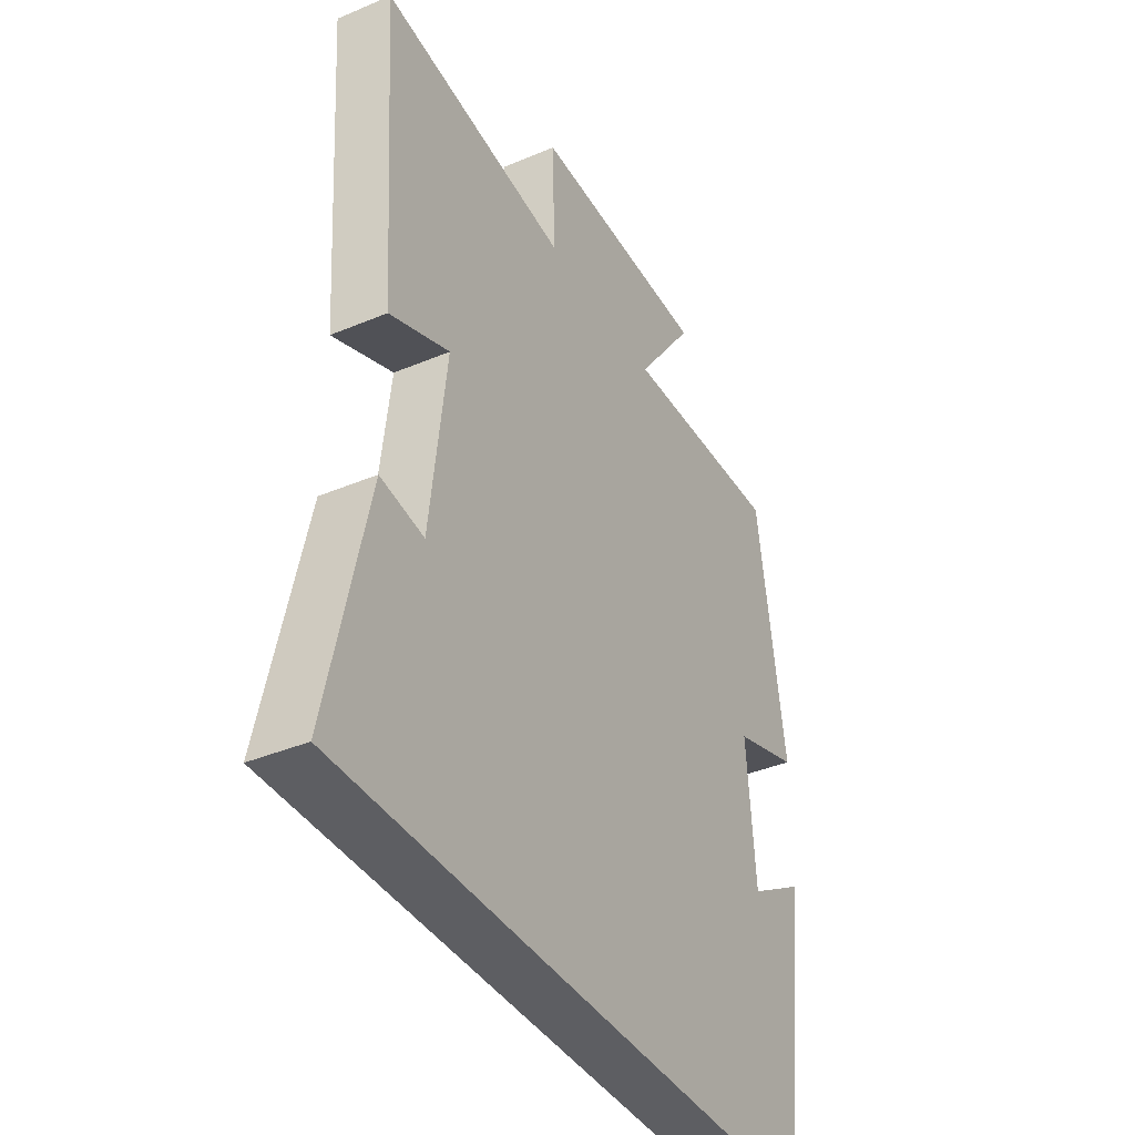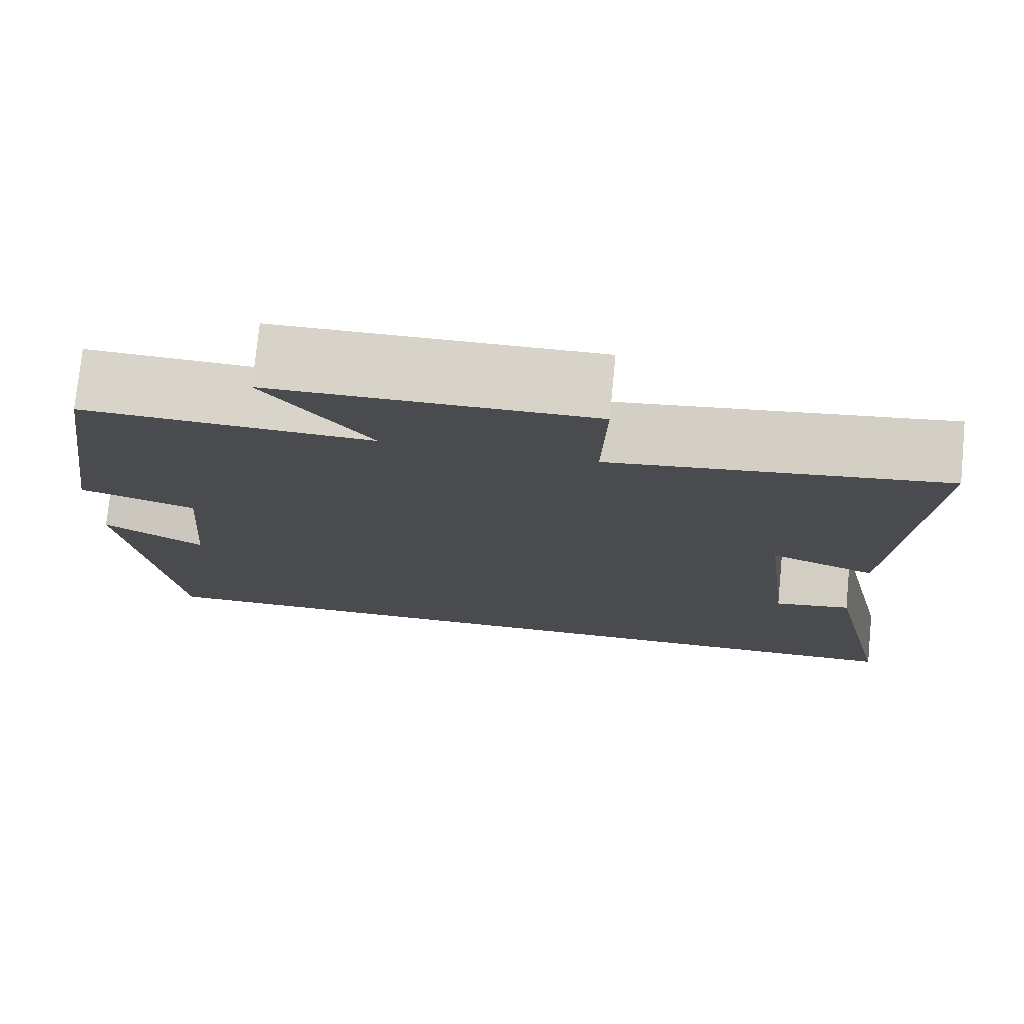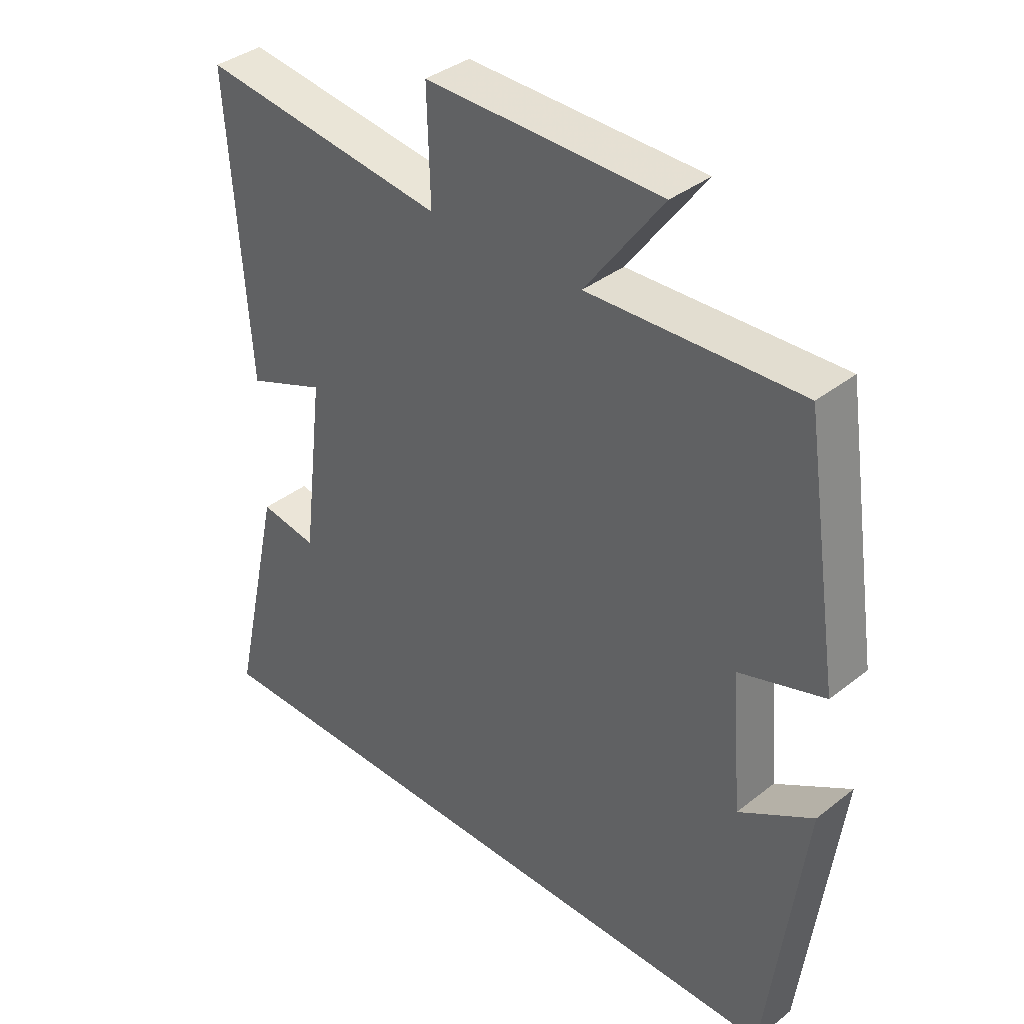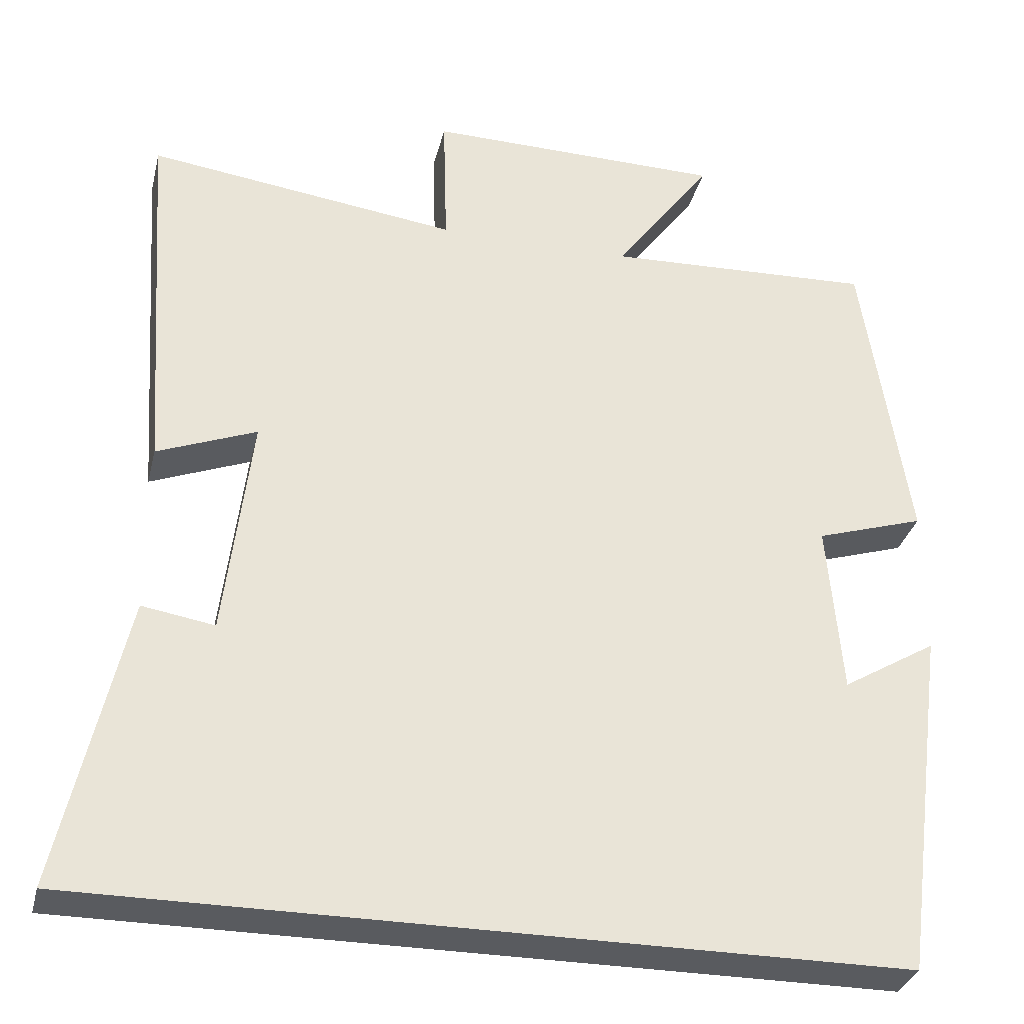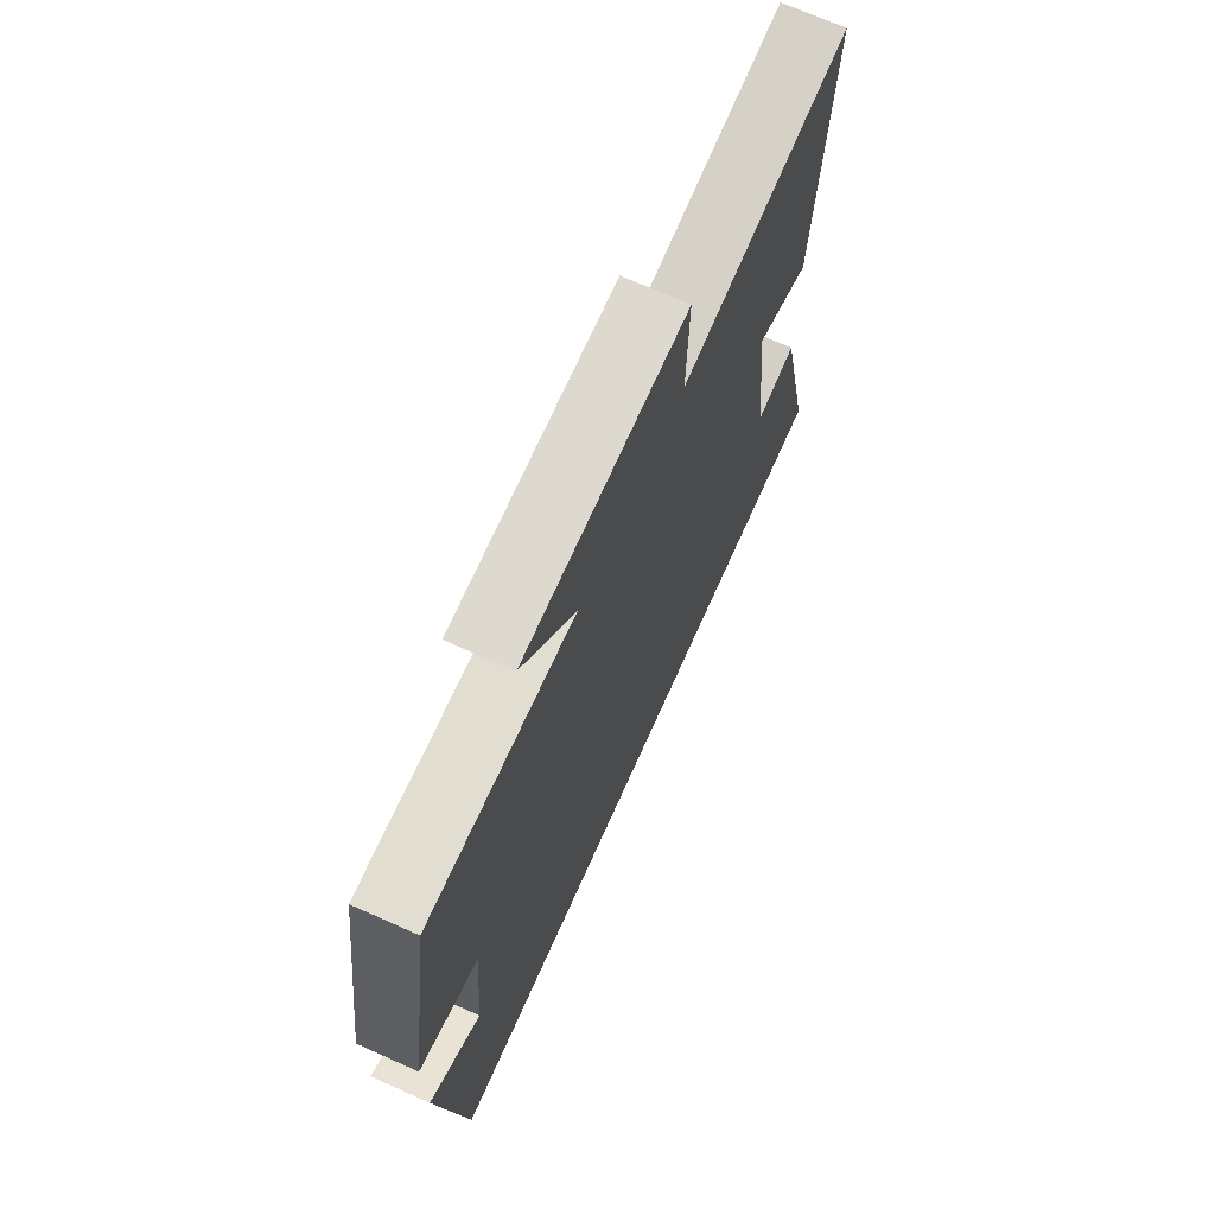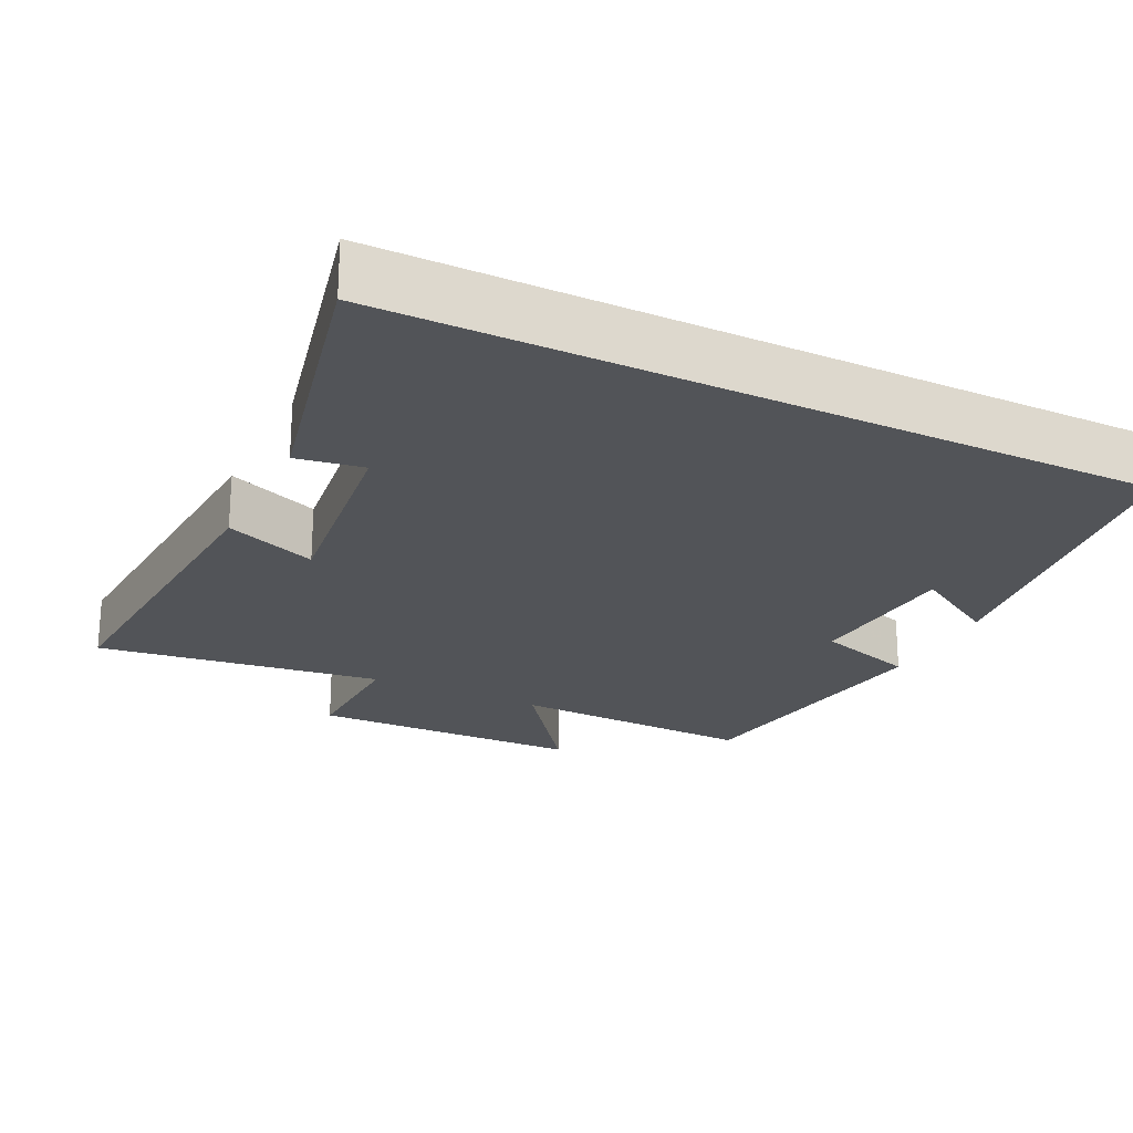
<metadata>
{"format":"obj","ext":"obj","renderer":"f3d","projection":"perspective","resolution":1024,"background":"white","views":[{"elev":-38.5,"azim":118.0,"up":"+Z"},{"elev":76.2,"azim":5.6,"up":"+Z"},{"elev":37.4,"azim":-135.1,"up":"+Z"},{"elev":-32.3,"azim":166.5,"up":"+Z"},{"elev":70.8,"azim":-65.9,"up":"+Z"},{"elev":-23.1,"azim":154.0,"up":"+Y"}]}
</metadata>
<code>
v -0.442 0.07 -0.5
v -0.5 0.07 -0.057
v -0.382 0.07 -0.128
v -0.364 0.07 0.088
v -0.5 0.07 0.131
v -0.442 0.07 0.513
v -0.105 0.07 0.5
v -0.228 0.07 0.667
v 0.146 0.07 0.673
v 0.141 0.07 0.5
v 0.532 0.07 0.552
v 0.5 0.07 0.085
v 0.375 0.07 0.134
v 0.409 0.07 -0.148
v 0.5 0.07 -0.133
v 0.582 0.07 -0.5
v -0.442 0 -0.5
v -0.5 0 -0.057
v -0.382 0 -0.128
v -0.364 0 0.088
v -0.5 0 0.131
v -0.442 0 0.513
v -0.105 0 0.5
v -0.228 0 0.667
v 0.146 0 0.673
v 0.141 0 0.5
v 0.532 0 0.552
v 0.5 0 0.085
v 0.375 0 0.134
v 0.409 0 -0.148
v 0.5 0 -0.133
v 0.582 0 -0.5
f 14 15 16 1
f 13 14 1
f 10 11 12 13
f 10 13 1
f 7 8 9 10
f 7 10 1
f 4 5 6 7
f 3 4 7
f 3 7 1
f 1 2 3
f 17 32 31 30
f 17 30 29
f 29 28 27 26
f 17 29 26
f 26 25 24 23
f 17 26 23
f 23 22 21 20
f 23 20 19
f 17 23 19
f 19 18 17
f 1 17 18 2
f 2 18 19 3
f 3 19 20 4
f 4 20 21 5
f 5 21 22 6
f 6 22 23 7
f 7 23 24 8
f 8 24 25 9
f 9 25 26 10
f 10 26 27 11
f 11 27 28 12
f 12 28 29 13
f 13 29 30 14
f 14 30 31 15
f 15 31 32 16
f 16 32 17 1

</code>
